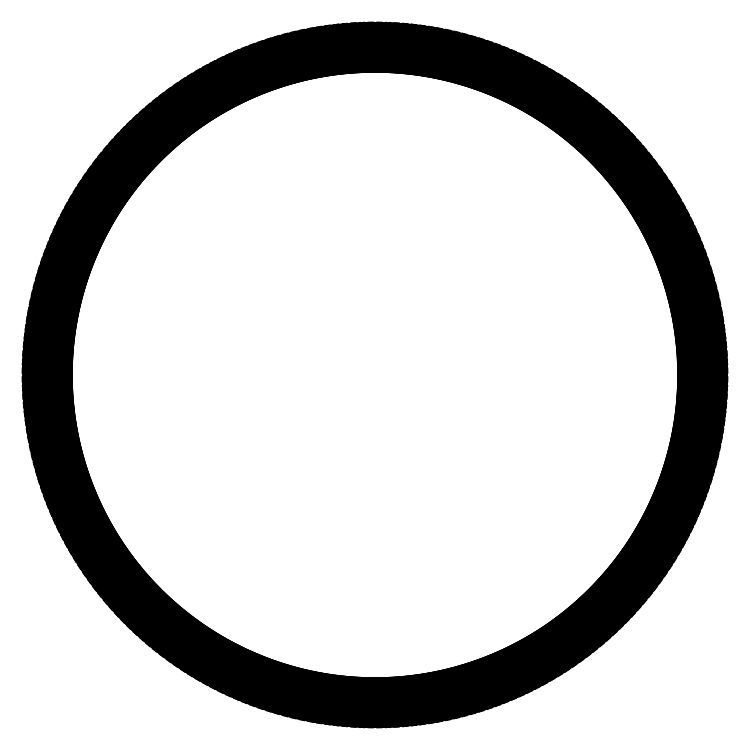
<metadata>
{"format":"dxf","ext":"dxf","renderer":"ezdxf+matplotlib","layout":"modelspace","background":"white","min_lineweight":24,"dpi":150}
</metadata>
<code>
0
SECTION
2
ENTITIES
0
LINE
8
0
10
-190
20
0
11
-189.9
21
-4.663
0
LINE
8
0
10
-189.9
20
-4.663
11
-189.8
21
-9.323
0
LINE
8
0
10
-189.8
20
-9.323
11
-189.5
21
-13.98
0
LINE
8
0
10
-189.5
20
-13.98
11
-189.1
21
-18.62
0
LINE
8
0
10
-189.1
20
-18.62
11
-188.6
21
-23.26
0
LINE
8
0
10
-188.6
20
-23.26
11
-187.9
21
-27.88
0
LINE
8
0
10
-187.9
20
-27.88
11
-187.2
21
-32.48
0
LINE
8
0
10
-187.2
20
-32.48
11
-186.3
21
-37.07
0
LINE
8
0
10
-186.3
20
-37.07
11
-185.4
21
-41.63
0
LINE
8
0
10
-185.4
20
-41.63
11
-184.3
21
-46.17
0
LINE
8
0
10
-184.3
20
-46.17
11
-183.1
21
-50.68
0
LINE
8
0
10
-183.1
20
-50.68
11
-181.8
21
-55.15
0
LINE
8
0
10
-181.8
20
-55.15
11
-180.4
21
-59.6
0
LINE
8
0
10
-180.4
20
-59.6
11
-178.9
21
-64.01
0
LINE
8
0
10
-178.9
20
-64.01
11
-177.3
21
-68.38
0
LINE
8
0
10
-177.3
20
-68.38
11
-175.5
21
-72.71
0
LINE
8
0
10
-175.5
20
-72.71
11
-173.7
21
-77
0
LINE
8
0
10
-173.7
20
-77
11
-171.8
21
-81.24
0
LINE
8
0
10
-171.8
20
-81.24
11
-169.7
21
-85.43
0
LINE
8
0
10
-169.7
20
-85.43
11
-167.6
21
-89.57
0
LINE
8
0
10
-167.6
20
-89.57
11
-165.3
21
-93.65
0
LINE
8
0
10
-165.3
20
-93.65
11
-163
21
-97.68
0
LINE
8
0
10
-163
20
-97.68
11
-160.5
21
-101.7
0
LINE
8
0
10
-160.5
20
-101.7
11
-158
21
-105.6
0
LINE
8
0
10
-158
20
-105.6
11
-155.3
21
-109.4
0
LINE
8
0
10
-155.3
20
-109.4
11
-152.6
21
-113.2
0
LINE
8
0
10
-152.6
20
-113.2
11
-149.8
21
-116.9
0
LINE
8
0
10
-149.8
20
-116.9
11
-146.9
21
-120.5
0
LINE
8
0
10
-146.9
20
-120.5
11
-143.9
21
-124.1
0
LINE
8
0
10
-143.9
20
-124.1
11
-140.8
21
-127.6
0
LINE
8
0
10
-140.8
20
-127.6
11
-137.6
21
-131
0
LINE
8
0
10
-137.6
20
-131
11
-134.3
21
-134.3
0
LINE
8
0
10
-134.3
20
-134.3
11
-131
21
-137.6
0
LINE
8
0
10
-131
20
-137.6
11
-127.6
21
-140.8
0
LINE
8
0
10
-127.6
20
-140.8
11
-124.1
21
-143.9
0
LINE
8
0
10
-124.1
20
-143.9
11
-120.5
21
-146.9
0
LINE
8
0
10
-120.5
20
-146.9
11
-116.9
21
-149.8
0
LINE
8
0
10
-116.9
20
-149.8
11
-113.2
21
-152.6
0
LINE
8
0
10
-113.2
20
-152.6
11
-109.4
21
-155.3
0
LINE
8
0
10
-109.4
20
-155.3
11
-105.6
21
-158
0
LINE
8
0
10
-105.6
20
-158
11
-101.7
21
-160.5
0
LINE
8
0
10
-101.7
20
-160.5
11
-97.68
21
-163
0
LINE
8
0
10
-97.68
20
-163
11
-93.65
21
-165.3
0
LINE
8
0
10
-93.65
20
-165.3
11
-89.57
21
-167.6
0
LINE
8
0
10
-89.57
20
-167.6
11
-85.43
21
-169.7
0
LINE
8
0
10
-85.43
20
-169.7
11
-81.24
21
-171.8
0
LINE
8
0
10
-81.24
20
-171.8
11
-77
21
-173.7
0
LINE
8
0
10
-77
20
-173.7
11
-72.71
21
-175.5
0
LINE
8
0
10
-72.71
20
-175.5
11
-68.38
21
-177.3
0
LINE
8
0
10
-68.38
20
-177.3
11
-64.01
21
-178.9
0
LINE
8
0
10
-64.01
20
-178.9
11
-59.6
21
-180.4
0
LINE
8
0
10
-59.6
20
-180.4
11
-55.15
21
-181.8
0
LINE
8
0
10
-55.15
20
-181.8
11
-50.68
21
-183.1
0
LINE
8
0
10
-50.68
20
-183.1
11
-46.17
21
-184.3
0
LINE
8
0
10
-46.17
20
-184.3
11
-41.63
21
-185.4
0
LINE
8
0
10
-41.63
20
-185.4
11
-37.07
21
-186.3
0
LINE
8
0
10
-37.07
20
-186.3
11
-32.48
21
-187.2
0
LINE
8
0
10
-32.48
20
-187.2
11
-27.88
21
-187.9
0
LINE
8
0
10
-27.88
20
-187.9
11
-23.26
21
-188.6
0
LINE
8
0
10
-23.26
20
-188.6
11
-18.62
21
-189.1
0
LINE
8
0
10
-18.62
20
-189.1
11
-13.98
21
-189.5
0
LINE
8
0
10
-13.98
20
-189.5
11
-9.323
21
-189.8
0
LINE
8
0
10
-9.323
20
-189.8
11
-4.663
21
-189.9
0
LINE
8
0
10
-4.663
20
-189.9
11
0
21
-190
0
LINE
8
0
10
0
20
-190
11
4.663
21
-189.9
0
LINE
8
0
10
4.663
20
-189.9
11
9.323
21
-189.8
0
LINE
8
0
10
9.323
20
-189.8
11
13.98
21
-189.5
0
LINE
8
0
10
13.98
20
-189.5
11
18.62
21
-189.1
0
LINE
8
0
10
18.62
20
-189.1
11
23.26
21
-188.6
0
LINE
8
0
10
23.26
20
-188.6
11
27.88
21
-187.9
0
LINE
8
0
10
27.88
20
-187.9
11
32.48
21
-187.2
0
LINE
8
0
10
32.48
20
-187.2
11
37.07
21
-186.3
0
LINE
8
0
10
37.07
20
-186.3
11
41.63
21
-185.4
0
LINE
8
0
10
41.63
20
-185.4
11
46.17
21
-184.3
0
LINE
8
0
10
46.17
20
-184.3
11
50.68
21
-183.1
0
LINE
8
0
10
50.68
20
-183.1
11
55.15
21
-181.8
0
LINE
8
0
10
55.15
20
-181.8
11
59.6
21
-180.4
0
LINE
8
0
10
59.6
20
-180.4
11
64.01
21
-178.9
0
LINE
8
0
10
64.01
20
-178.9
11
68.38
21
-177.3
0
LINE
8
0
10
68.38
20
-177.3
11
72.71
21
-175.5
0
LINE
8
0
10
72.71
20
-175.5
11
77
21
-173.7
0
LINE
8
0
10
77
20
-173.7
11
81.24
21
-171.8
0
LINE
8
0
10
81.24
20
-171.8
11
85.43
21
-169.7
0
LINE
8
0
10
85.43
20
-169.7
11
89.57
21
-167.6
0
LINE
8
0
10
89.57
20
-167.6
11
93.65
21
-165.3
0
LINE
8
0
10
93.65
20
-165.3
11
97.68
21
-163
0
LINE
8
0
10
97.68
20
-163
11
101.7
21
-160.5
0
LINE
8
0
10
101.7
20
-160.5
11
105.6
21
-158
0
LINE
8
0
10
105.6
20
-158
11
109.4
21
-155.3
0
LINE
8
0
10
109.4
20
-155.3
11
113.2
21
-152.6
0
LINE
8
0
10
113.2
20
-152.6
11
116.9
21
-149.8
0
LINE
8
0
10
116.9
20
-149.8
11
120.5
21
-146.9
0
LINE
8
0
10
120.5
20
-146.9
11
124.1
21
-143.9
0
LINE
8
0
10
124.1
20
-143.9
11
127.6
21
-140.8
0
LINE
8
0
10
127.6
20
-140.8
11
131
21
-137.6
0
LINE
8
0
10
131
20
-137.6
11
134.3
21
-134.3
0
LINE
8
0
10
134.3
20
-134.3
11
137.6
21
-131
0
LINE
8
0
10
137.6
20
-131
11
140.8
21
-127.6
0
LINE
8
0
10
140.8
20
-127.6
11
143.9
21
-124.1
0
LINE
8
0
10
143.9
20
-124.1
11
146.9
21
-120.5
0
LINE
8
0
10
146.9
20
-120.5
11
149.8
21
-116.9
0
LINE
8
0
10
149.8
20
-116.9
11
152.6
21
-113.2
0
LINE
8
0
10
152.6
20
-113.2
11
155.3
21
-109.4
0
LINE
8
0
10
155.3
20
-109.4
11
158
21
-105.6
0
LINE
8
0
10
158
20
-105.6
11
160.5
21
-101.7
0
LINE
8
0
10
160.5
20
-101.7
11
163
21
-97.68
0
LINE
8
0
10
163
20
-97.68
11
165.3
21
-93.65
0
LINE
8
0
10
165.3
20
-93.65
11
167.6
21
-89.57
0
LINE
8
0
10
167.6
20
-89.57
11
169.7
21
-85.43
0
LINE
8
0
10
169.7
20
-85.43
11
171.8
21
-81.24
0
LINE
8
0
10
171.8
20
-81.24
11
173.7
21
-77
0
LINE
8
0
10
173.7
20
-77
11
175.5
21
-72.71
0
LINE
8
0
10
175.5
20
-72.71
11
177.3
21
-68.38
0
LINE
8
0
10
177.3
20
-68.38
11
178.9
21
-64.01
0
LINE
8
0
10
178.9
20
-64.01
11
180.4
21
-59.6
0
LINE
8
0
10
180.4
20
-59.6
11
181.8
21
-55.15
0
LINE
8
0
10
181.8
20
-55.15
11
183.1
21
-50.68
0
LINE
8
0
10
183.1
20
-50.68
11
184.3
21
-46.17
0
LINE
8
0
10
184.3
20
-46.17
11
185.4
21
-41.63
0
LINE
8
0
10
185.4
20
-41.63
11
186.3
21
-37.07
0
LINE
8
0
10
186.3
20
-37.07
11
187.2
21
-32.48
0
LINE
8
0
10
187.2
20
-32.48
11
187.9
21
-27.88
0
LINE
8
0
10
187.9
20
-27.88
11
188.6
21
-23.26
0
LINE
8
0
10
188.6
20
-23.26
11
189.1
21
-18.62
0
LINE
8
0
10
189.1
20
-18.62
11
189.5
21
-13.98
0
LINE
8
0
10
189.5
20
-13.98
11
189.8
21
-9.323
0
LINE
8
0
10
189.8
20
-9.323
11
189.9
21
-4.663
0
LINE
8
0
10
189.9
20
-4.663
11
190
21
0
0
LINE
8
0
10
190
20
0
11
189.9
21
4.663
0
LINE
8
0
10
189.9
20
4.663
11
189.8
21
9.323
0
LINE
8
0
10
189.8
20
9.323
11
189.5
21
13.98
0
LINE
8
0
10
189.5
20
13.98
11
189.1
21
18.62
0
LINE
8
0
10
189.1
20
18.62
11
188.6
21
23.26
0
LINE
8
0
10
188.6
20
23.26
11
187.9
21
27.88
0
LINE
8
0
10
187.9
20
27.88
11
187.2
21
32.48
0
LINE
8
0
10
187.2
20
32.48
11
186.3
21
37.07
0
LINE
8
0
10
186.3
20
37.07
11
185.4
21
41.63
0
LINE
8
0
10
185.4
20
41.63
11
184.3
21
46.17
0
LINE
8
0
10
184.3
20
46.17
11
183.1
21
50.68
0
LINE
8
0
10
183.1
20
50.68
11
181.8
21
55.15
0
LINE
8
0
10
181.8
20
55.15
11
180.4
21
59.6
0
LINE
8
0
10
180.4
20
59.6
11
178.9
21
64.01
0
LINE
8
0
10
178.9
20
64.01
11
177.3
21
68.38
0
LINE
8
0
10
177.3
20
68.38
11
175.5
21
72.71
0
LINE
8
0
10
175.5
20
72.71
11
173.7
21
77
0
LINE
8
0
10
173.7
20
77
11
171.8
21
81.24
0
LINE
8
0
10
171.8
20
81.24
11
169.7
21
85.43
0
LINE
8
0
10
169.7
20
85.43
11
167.6
21
89.57
0
LINE
8
0
10
167.6
20
89.57
11
165.3
21
93.65
0
LINE
8
0
10
165.3
20
93.65
11
163
21
97.68
0
LINE
8
0
10
163
20
97.68
11
160.5
21
101.7
0
LINE
8
0
10
160.5
20
101.7
11
158
21
105.6
0
LINE
8
0
10
158
20
105.6
11
155.3
21
109.4
0
LINE
8
0
10
155.3
20
109.4
11
152.6
21
113.2
0
LINE
8
0
10
152.6
20
113.2
11
149.8
21
116.9
0
LINE
8
0
10
149.8
20
116.9
11
146.9
21
120.5
0
LINE
8
0
10
146.9
20
120.5
11
143.9
21
124.1
0
LINE
8
0
10
143.9
20
124.1
11
140.8
21
127.6
0
LINE
8
0
10
140.8
20
127.6
11
137.6
21
131
0
LINE
8
0
10
137.6
20
131
11
134.3
21
134.3
0
LINE
8
0
10
134.3
20
134.3
11
131
21
137.6
0
LINE
8
0
10
131
20
137.6
11
127.6
21
140.8
0
LINE
8
0
10
127.6
20
140.8
11
124.1
21
143.9
0
LINE
8
0
10
124.1
20
143.9
11
120.5
21
146.9
0
LINE
8
0
10
120.5
20
146.9
11
116.9
21
149.8
0
LINE
8
0
10
116.9
20
149.8
11
113.2
21
152.6
0
LINE
8
0
10
113.2
20
152.6
11
109.4
21
155.3
0
LINE
8
0
10
109.4
20
155.3
11
105.6
21
158
0
LINE
8
0
10
105.6
20
158
11
101.7
21
160.5
0
LINE
8
0
10
101.7
20
160.5
11
97.68
21
163
0
LINE
8
0
10
97.68
20
163
11
93.65
21
165.3
0
LINE
8
0
10
93.65
20
165.3
11
89.57
21
167.6
0
LINE
8
0
10
89.57
20
167.6
11
85.43
21
169.7
0
LINE
8
0
10
85.43
20
169.7
11
81.24
21
171.8
0
LINE
8
0
10
81.24
20
171.8
11
77
21
173.7
0
LINE
8
0
10
77
20
173.7
11
72.71
21
175.5
0
LINE
8
0
10
72.71
20
175.5
11
68.38
21
177.3
0
LINE
8
0
10
68.38
20
177.3
11
64.01
21
178.9
0
LINE
8
0
10
64.01
20
178.9
11
59.6
21
180.4
0
LINE
8
0
10
59.6
20
180.4
11
55.15
21
181.8
0
LINE
8
0
10
55.15
20
181.8
11
50.68
21
183.1
0
LINE
8
0
10
50.68
20
183.1
11
46.17
21
184.3
0
LINE
8
0
10
46.17
20
184.3
11
41.63
21
185.4
0
LINE
8
0
10
41.63
20
185.4
11
37.07
21
186.3
0
LINE
8
0
10
37.07
20
186.3
11
32.48
21
187.2
0
LINE
8
0
10
32.48
20
187.2
11
27.88
21
187.9
0
LINE
8
0
10
27.88
20
187.9
11
23.26
21
188.6
0
LINE
8
0
10
23.26
20
188.6
11
18.62
21
189.1
0
LINE
8
0
10
18.62
20
189.1
11
13.98
21
189.5
0
LINE
8
0
10
13.98
20
189.5
11
9.323
21
189.8
0
LINE
8
0
10
9.323
20
189.8
11
4.663
21
189.9
0
LINE
8
0
10
4.663
20
189.9
11
0
21
190
0
LINE
8
0
10
0
20
190
11
-4.663
21
189.9
0
LINE
8
0
10
-4.663
20
189.9
11
-9.323
21
189.8
0
LINE
8
0
10
-9.323
20
189.8
11
-13.98
21
189.5
0
LINE
8
0
10
-13.98
20
189.5
11
-18.62
21
189.1
0
LINE
8
0
10
-18.62
20
189.1
11
-23.26
21
188.6
0
LINE
8
0
10
-23.26
20
188.6
11
-27.88
21
187.9
0
LINE
8
0
10
-27.88
20
187.9
11
-32.48
21
187.2
0
LINE
8
0
10
-32.48
20
187.2
11
-37.07
21
186.3
0
LINE
8
0
10
-37.07
20
186.3
11
-41.63
21
185.4
0
LINE
8
0
10
-41.63
20
185.4
11
-46.17
21
184.3
0
LINE
8
0
10
-46.17
20
184.3
11
-50.68
21
183.1
0
LINE
8
0
10
-50.68
20
183.1
11
-55.15
21
181.8
0
LINE
8
0
10
-55.15
20
181.8
11
-59.6
21
180.4
0
LINE
8
0
10
-59.6
20
180.4
11
-64.01
21
178.9
0
LINE
8
0
10
-64.01
20
178.9
11
-68.38
21
177.3
0
LINE
8
0
10
-68.38
20
177.3
11
-72.71
21
175.5
0
LINE
8
0
10
-72.71
20
175.5
11
-77
21
173.7
0
LINE
8
0
10
-77
20
173.7
11
-81.24
21
171.8
0
LINE
8
0
10
-81.24
20
171.8
11
-85.43
21
169.7
0
LINE
8
0
10
-85.43
20
169.7
11
-89.57
21
167.6
0
LINE
8
0
10
-89.57
20
167.6
11
-93.65
21
165.3
0
LINE
8
0
10
-93.65
20
165.3
11
-97.68
21
163
0
LINE
8
0
10
-97.68
20
163
11
-101.7
21
160.5
0
LINE
8
0
10
-101.7
20
160.5
11
-105.6
21
158
0
LINE
8
0
10
-105.6
20
158
11
-109.4
21
155.3
0
LINE
8
0
10
-109.4
20
155.3
11
-113.2
21
152.6
0
LINE
8
0
10
-113.2
20
152.6
11
-116.9
21
149.8
0
LINE
8
0
10
-116.9
20
149.8
11
-120.5
21
146.9
0
LINE
8
0
10
-120.5
20
146.9
11
-124.1
21
143.9
0
LINE
8
0
10
-124.1
20
143.9
11
-127.6
21
140.8
0
LINE
8
0
10
-127.6
20
140.8
11
-131
21
137.6
0
LINE
8
0
10
-131
20
137.6
11
-134.3
21
134.3
0
LINE
8
0
10
-134.3
20
134.3
11
-137.6
21
131
0
LINE
8
0
10
-137.6
20
131
11
-140.8
21
127.6
0
LINE
8
0
10
-140.8
20
127.6
11
-143.9
21
124.1
0
LINE
8
0
10
-143.9
20
124.1
11
-146.9
21
120.5
0
LINE
8
0
10
-146.9
20
120.5
11
-149.8
21
116.9
0
LINE
8
0
10
-149.8
20
116.9
11
-152.6
21
113.2
0
LINE
8
0
10
-152.6
20
113.2
11
-155.3
21
109.4
0
LINE
8
0
10
-155.3
20
109.4
11
-158
21
105.6
0
LINE
8
0
10
-158
20
105.6
11
-160.5
21
101.7
0
LINE
8
0
10
-160.5
20
101.7
11
-163
21
97.68
0
LINE
8
0
10
-163
20
97.68
11
-165.3
21
93.65
0
LINE
8
0
10
-165.3
20
93.65
11
-167.6
21
89.57
0
LINE
8
0
10
-167.6
20
89.57
11
-169.7
21
85.43
0
LINE
8
0
10
-169.7
20
85.43
11
-171.8
21
81.24
0
LINE
8
0
10
-171.8
20
81.24
11
-173.7
21
77
0
LINE
8
0
10
-173.7
20
77
11
-175.5
21
72.71
0
LINE
8
0
10
-175.5
20
72.71
11
-177.3
21
68.38
0
LINE
8
0
10
-177.3
20
68.38
11
-178.9
21
64.01
0
LINE
8
0
10
-178.9
20
64.01
11
-180.4
21
59.6
0
LINE
8
0
10
-180.4
20
59.6
11
-181.8
21
55.15
0
LINE
8
0
10
-181.8
20
55.15
11
-183.1
21
50.68
0
LINE
8
0
10
-183.1
20
50.68
11
-184.3
21
46.17
0
LINE
8
0
10
-184.3
20
46.17
11
-185.4
21
41.63
0
LINE
8
0
10
-185.4
20
41.63
11
-186.3
21
37.07
0
LINE
8
0
10
-186.3
20
37.07
11
-187.2
21
32.48
0
LINE
8
0
10
-187.2
20
32.48
11
-187.9
21
27.88
0
LINE
8
0
10
-187.9
20
27.88
11
-188.6
21
23.26
0
LINE
8
0
10
-188.6
20
23.26
11
-189.1
21
18.62
0
LINE
8
0
10
-189.1
20
18.62
11
-189.5
21
13.98
0
LINE
8
0
10
-189.5
20
13.98
11
-189.8
21
9.323
0
LINE
8
0
10
-189.8
20
9.323
11
-189.9
21
4.663
0
LINE
8
0
10
-189.9
20
4.663
11
-190
21
0
0
ENDSEC
0
EOF

</code>
